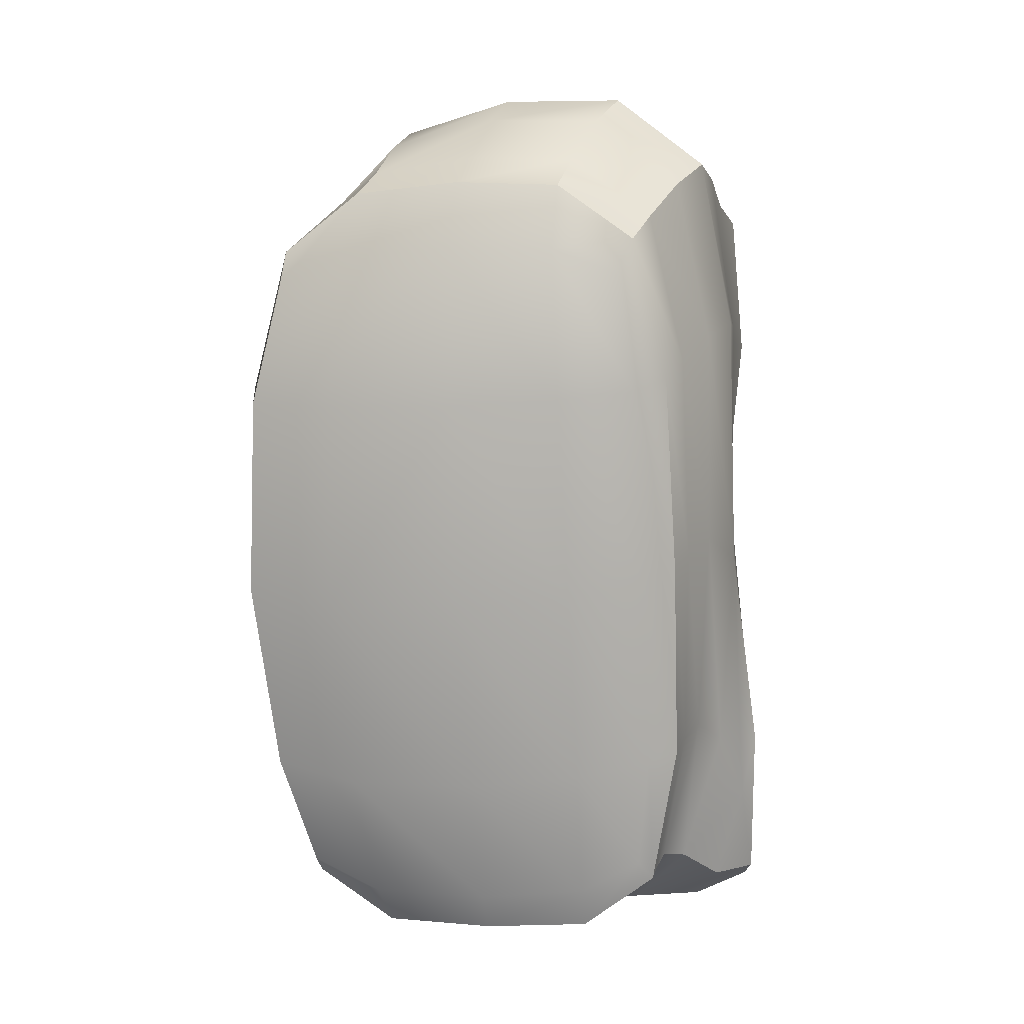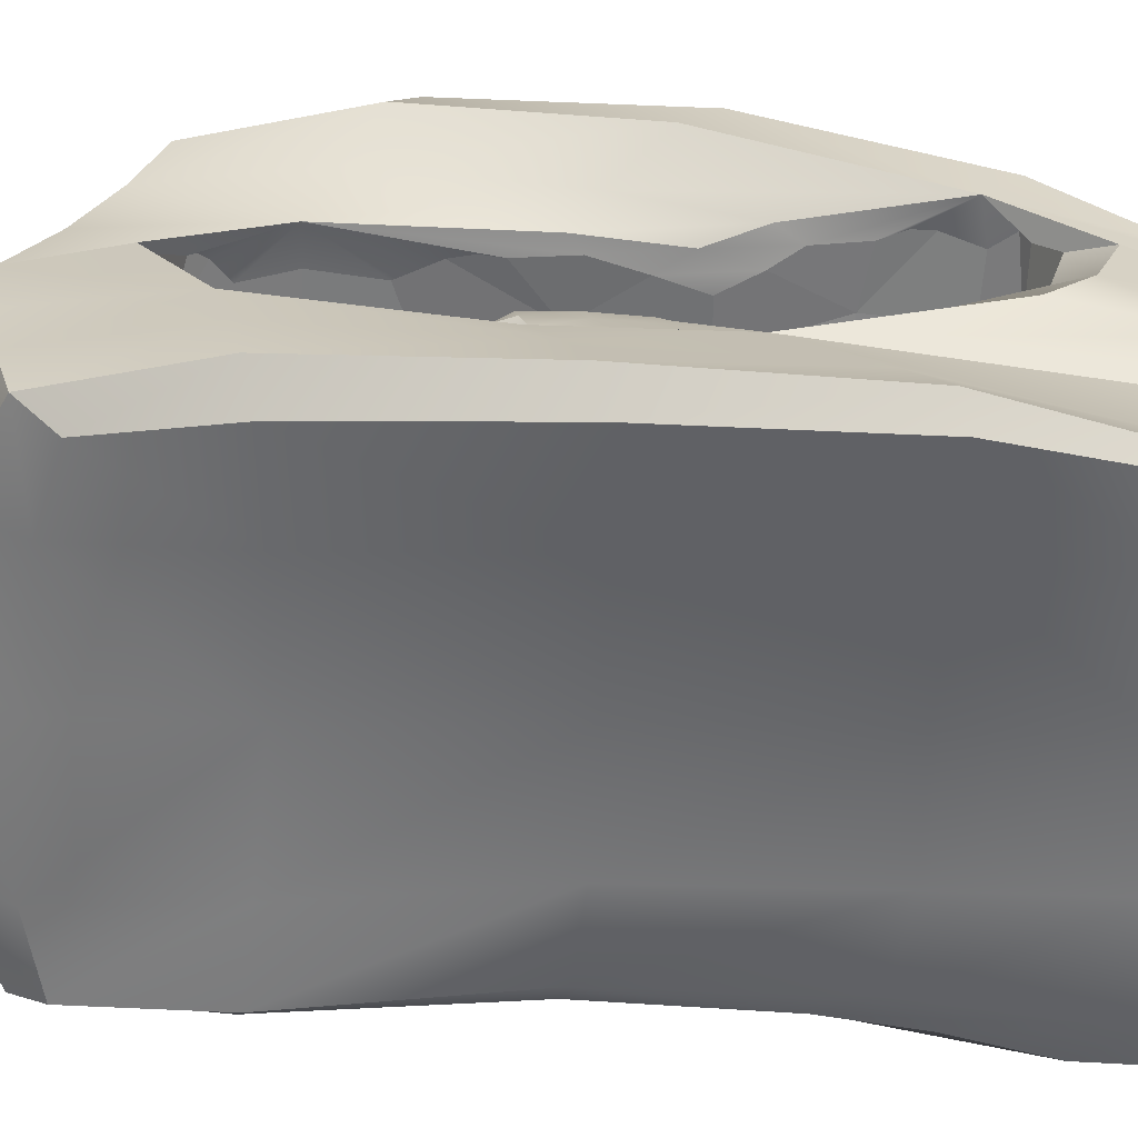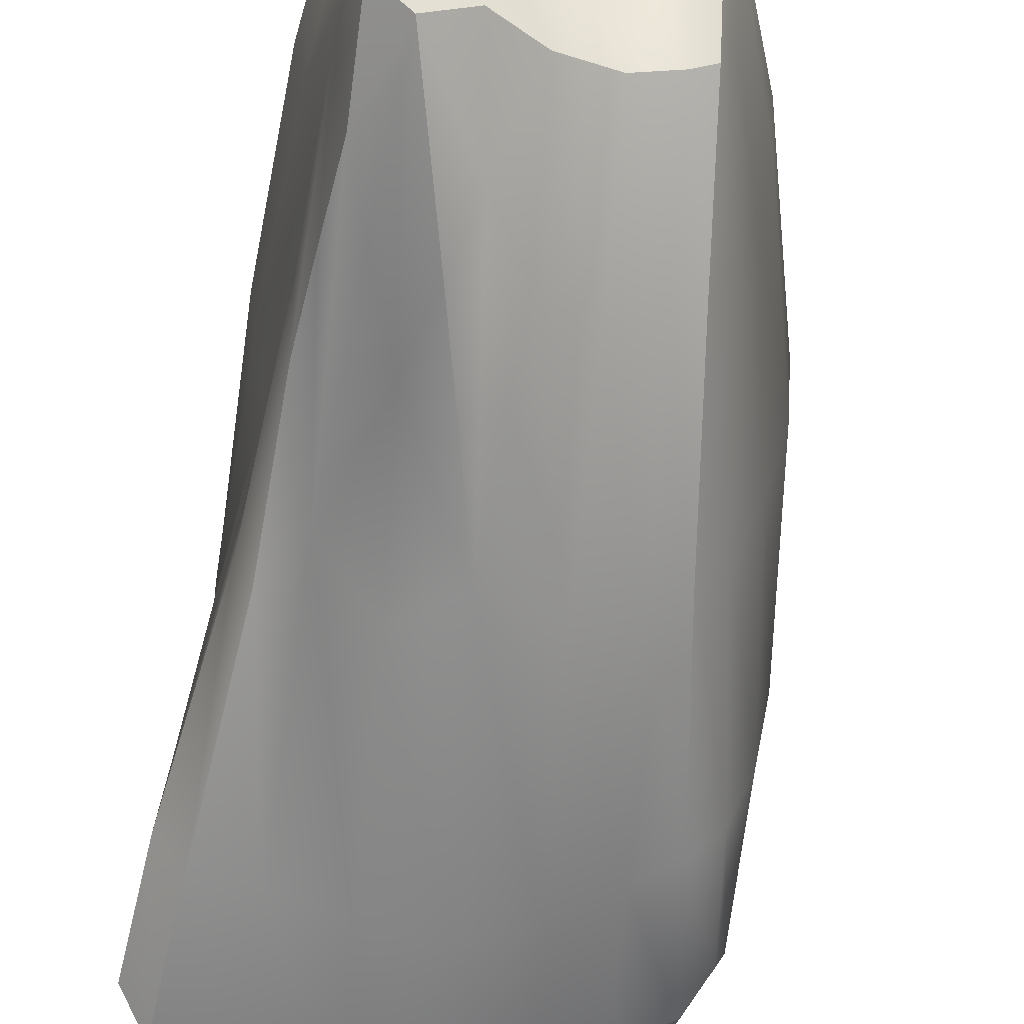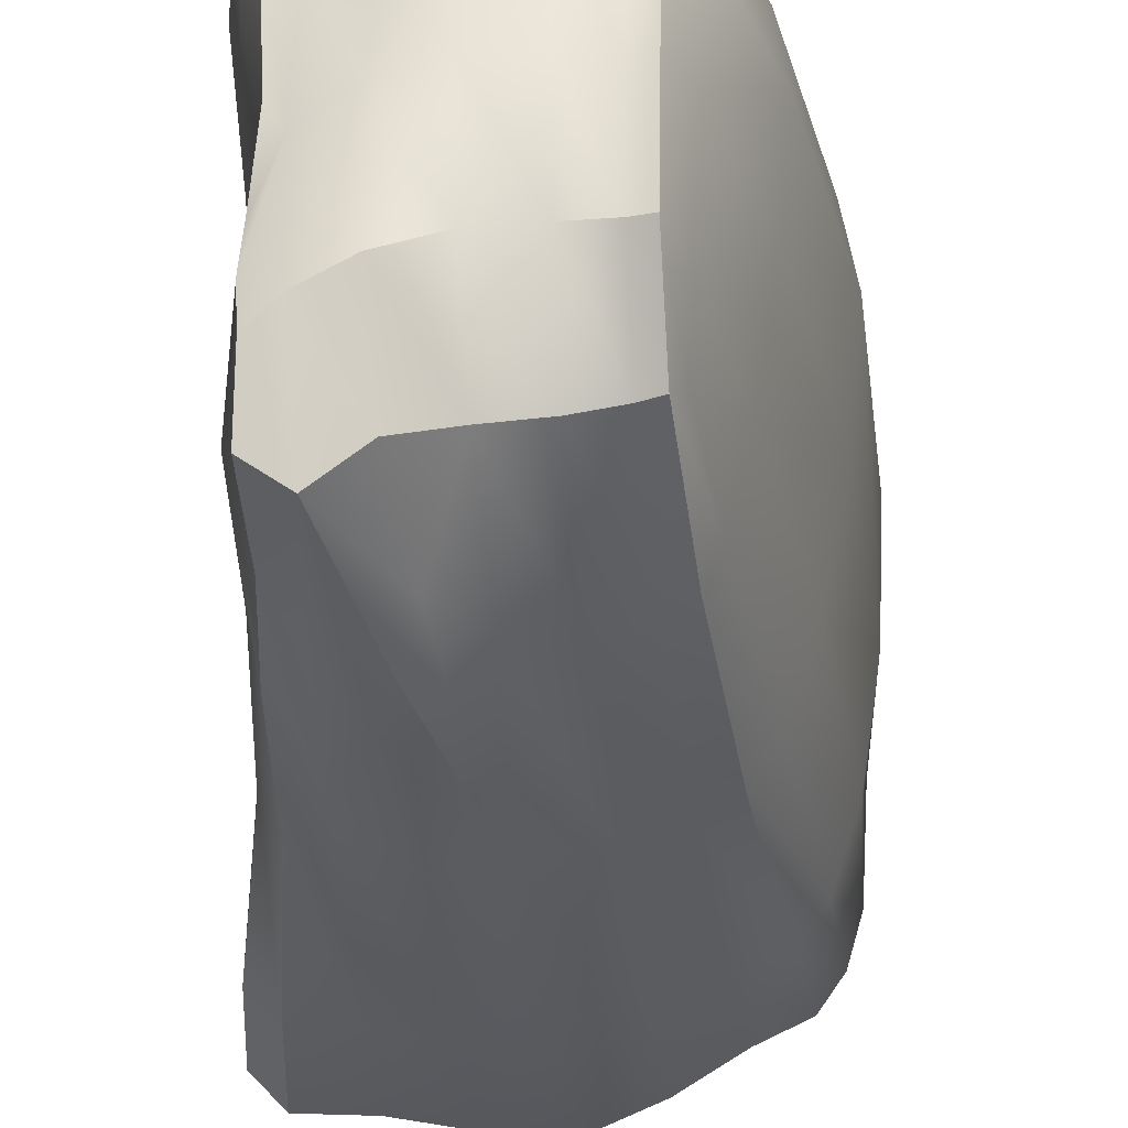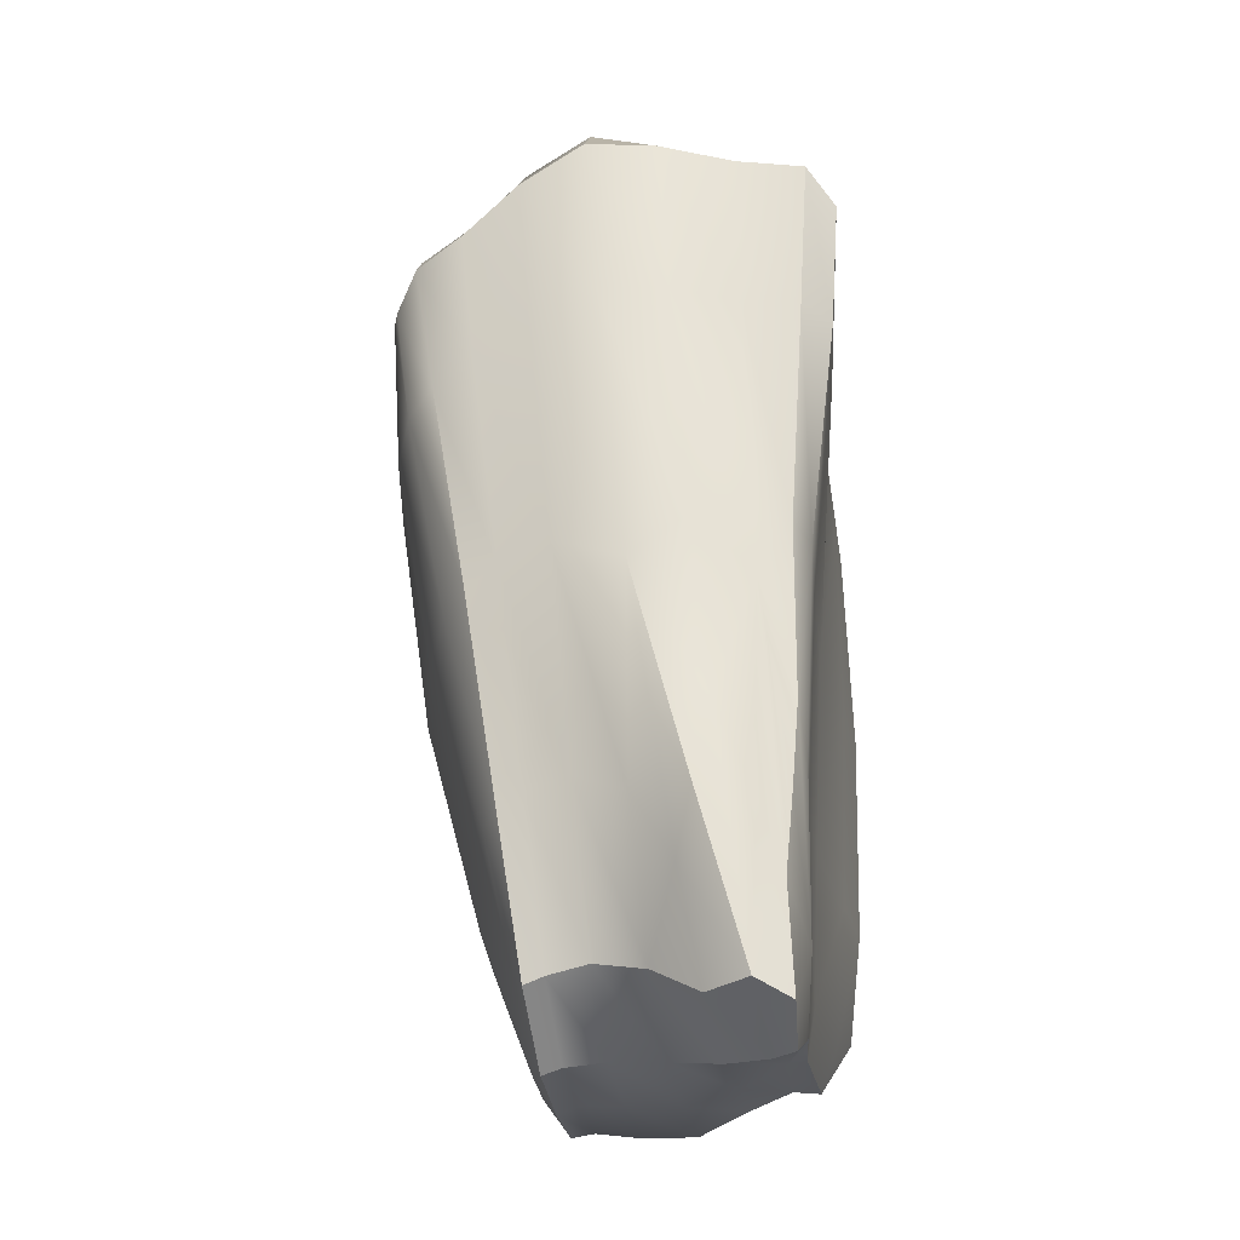
<metadata>
{"format":"obj","ext":"obj","renderer":"f3d","projection":"perspective","resolution":1024,"background":"white","views":[{"elev":1.4,"azim":-74.2,"up":"+Z"},{"elev":33.5,"azim":96.0,"up":"+Y"},{"elev":-66.0,"azim":169.9,"up":"+Y"},{"elev":-35.8,"azim":-179.4,"up":"+Y"},{"elev":-23.7,"azim":6.6,"up":"+Z"}]}
</metadata>
<code>
o Rune5
v -256.2 48.62 -6.162
v -256.1 48.63 -6.248
v -256.4 48.76 -5.583
v -256.2 48.26 -6.332
v -256.2 47.65 -6.344
v -256.1 48.22 -6.523
v -256.5 48.32 -5.676
v -256.8 48.34 -4.673
v -256.4 47.65 -5.68
v -256.7 47.64 -4.682
v -256.3 47.06 -5.621
v -256.1 47.08 -6.284
v -256.6 47.05 -4.623
v -256.2 46.68 -5.531
v -256.1 46.76 -6.111
v -256.4 46.67 -4.54
v -256.2 46.54 -5.482
v -256.1 46.69 -6.202
v -256.3 46.52 -4.47
v -256.1 46.51 -5.42
v -256 46.69 -6.165
v -256.2 46.47 -4.392
v -255.8 46.48 -5.365
v -255.8 46.68 -6.121
v -255.9 46.4 -4.313
v -255.6 46.4 -5.477
v -255.5 46.62 -6.169
v -255.6 46.32 -4.443
v -255.4 46.3 -5.812
v -255.3 46.47 -6.313
v -255.3 46.24 -5.497
v -255.1 46.29 -6.297
v -255.2 46.3 -5.126
v -255.3 46.38 -4.231
v -255.1 46.32 -5.541
v -255 46.47 -4.479
v -255 46.33 -5.887
v -254.9 46.36 -6.38
v -254.9 46.44 -5.463
v -254.9 46.57 -6.125
v -254.9 46.51 -5.053
v -254.9 46.5 -4.242
v -254.9 46.63 -5.297
v -254.8 46.62 -4.288
v -254.9 47.05 -5.367
v -254.8 47.04 -4.342
v -254.9 47.68 -5.371
v -254.9 47.07 -6.097
v -254.9 47.68 -6.079
v -254.9 47.2 -6.331
v -254.9 47.67 -6.32
v -254.9 46.94 -6.408
v -255 47.49 -6.372
v -254.9 46.65 -6.515
v -255.1 46.79 -6.51
v -255.3 46.95 -6.488
v -255.2 47.61 -6.452
v -255.5 47.06 -6.454
v -255.5 47.67 -6.511
v -255.8 47.1 -6.433
v -255.8 47.67 -6.501
v -256 47.1 -6.455
v -256 47.65 -6.498
v -256 47.08 -6.489
v -256.1 47.65 -6.535
v -256 48.22 -6.506
v -256 48.62 -6.317
v -255.7 48.26 -6.522
v -255.8 48.68 -6.336
v -255.5 48.3 -6.518
v -255.5 48.73 -6.249
v -255.2 48.26 -6.409
v -255.3 48.69 -6.02
v -255 48.22 -6.334
v -255 48.67 -6.028
v -254.9 48.27 -6.336
v -254.8 48.72 -6.106
v -254.8 48.32 -6.115
v -254.8 48.7 -6.012
v -254.8 48.35 -5.416
v -254.7 48.82 -5.429
v -254.7 48.34 -4.4
v -254.7 48.82 -4.403
v -254.8 47.67 -4.372
v -254.7 48.28 -3.397
v -254.7 48.73 -3.394
v -254.8 47.63 -3.365
v -254.8 48.22 -2.68
v -254.8 48.6 -2.799
v -254.8 47.59 -2.624
v -255 48.22 -2.364
v -254.9 47.59 -2.313
v -255.2 48.22 -2.232
v -254.9 48.66 -2.616
v -255.2 48.66 -2.512
v -254.9 48.88 -3.327
v -255.1 48.84 -3.245
v -254.8 48.94 -4.353
v -255 48.87 -4.241
v -254.8 48.92 -5.383
v -255 48.84 -5.207
v -255.3 48.76 -4.822
v -255.5 48.82 -5.631
v -255.3 48.79 -4.095
v -255.3 48.63 -4.214
v -255.3 48.56 -4.471
v -255.4 48.61 -4.387
v -255.5 48.66 -4.333
v -255.6 48.65 -4.522
v -255.5 48.59 -4.659
v -255.3 48.58 -4.741
v -255.5 48.65 -5.035
v -255.6 48.74 -5.338
v -255.4 48.53 -4.854
v -255.7 48.37 -5.22
v -255.8 48.59 -5.511
v -255.7 48.65 -5.427
v -255.4 48.25 -4.883
v -255.3 48.22 -4.714
v -255.4 48.23 -4.642
v -255.4 47.85 -4.765
v -255.4 47.93 -4.678
v -255.6 47.84 -4.691
v -255.8 47.75 -4.606
v -255.6 48.31 -4.606
v -255.7 48.54 -4.569
v -255.7 48.49 -4.555
v -255.8 48.17 -4.487
v -255.8 48.4 -4.49
v -255.8 48.21 -4.179
v -255.9 47.79 -4.154
v -255.8 48.46 -4.36
v -255.8 48.47 -4.049
v -255.7 48.18 -3.93
v -255.8 47.76 -3.775
v -255.7 48.42 -3.926
v -255.5 48.36 -4.056
v -255.5 47.86 -3.97
v -255.7 48.51 -3.92
v -255.6 48.54 -3.988
v -255.5 48.56 -4.095
v -255.3 48.24 -4.309
v -255.4 47.93 -4.195
v -255.3 48.51 -4.419
v -255.3 48.21 -4.338
v -255.3 48.24 -4.118
v -255.3 47.85 -4.156
v -255.5 47.69 -3.786
v -255.7 47.65 -3.41
v -255.3 48.51 -4.301
v -255.4 48.37 -3.624
v -255.4 48.64 -3.594
v -255.5 48.61 -3.248
v -255.6 48.52 -3.01
v -255.4 48.64 -3.41
v -255.4 48.75 -3.13
v -255.5 48.62 -2.408
v -255.8 48.71 -2.817
v -255.7 48.61 -2.896
v -255.8 48.67 -2.871
v -255.8 48.35 -2.875
v -255.8 47.86 -2.987
v -255.9 48.6 -2.947
v -256 48.56 -3.004
v -256 48.2 -3.016
v -256 47.91 -3.044
v -256 48.45 -3.07
v -256.1 48.15 -3.273
v -256 47.81 -3.268
v -256.1 48.48 -3.281
v -256.2 48.16 -3.643
v -256.1 47.8 -3.657
v -256.1 48.42 -3.561
v -256.2 48.27 -4.122
v -256.1 47.82 -4.126
v -256.2 48.51 -3.74
v -256.1 48.52 -3.941
v -256.2 48.48 -4.41
v -256.2 48.19 -4.612
v -256.1 47.82 -4.619
v -256.2 48.41 -4.608
v -256.2 48.35 -5.071
v -256.2 48.31 -5.46
v -256.2 47.87 -5.092
v -256.2 48.5 -4.776
v -256.2 48.61 -5.12
v -256.3 48.64 -5.315
v -256.2 48.65 -5.228
v -256.3 48.58 -5.478
v -256.3 48.78 -5.448
v -256.5 48.85 -4.458
v -256 48.74 -5.879
v -256.2 48.66 -5.611
v -256.2 48.67 -5.573
v -256.2 48.65 -4.792
v -256.3 48.7 -4.236
v -256.2 48.59 -4.902
v -256.2 48.57 -4.556
v -256.2 48.61 -4.131
v -256.2 48.54 -4.19
v -256.1 48.65 -3.285
v -256.1 48.56 -2.499
v -256.4 48.71 -3.381
v -256.4 48.57 -2.636
v -256.6 48.82 -3.482
v -256.7 48.61 -2.744
v -256.8 48.75 -3.573
v -256.8 48.59 -2.935
v -256.7 48.82 -4.6
v -256.9 48.29 -3.601
v -256.9 48.22 -2.797
v -256.8 47.64 -3.603
v -256.9 47.64 -2.77
v -256.8 47.06 -3.57
v -256.8 47.08 -2.786
v -256.6 46.68 -3.529
v -256.7 46.76 -2.913
v -256.5 46.54 -3.453
v -256.6 46.69 -2.726
v -256.3 46.48 -3.354
v -256.4 46.64 -2.583
v -256 46.39 -3.209
v -256.1 46.55 -2.377
v -255.7 46.32 -3.11
v -255.8 46.47 -2.227
v -255.4 46.36 -3.106
v -255.5 46.48 -2.264
v -255.1 46.41 -3.175
v -255.1 46.49 -2.368
v -254.8 46.4 -3.19
v -254.8 46.47 -2.44
v -254.7 46.53 -3.242
v -254.6 46.54 -2.617
v -254.7 46.97 -3.297
v -254.7 46.92 -2.546
v -254.8 46.91 -2.241
v -255.2 46.94 -2.129
v -255.2 47.6 -2.175
v -255.5 46.94 -1.947
v -255.8 46.95 -1.852
v -255.5 47.59 -1.955
v -255.8 47.59 -1.83
v -255.5 48.2 -2.069
v -255.8 48.19 -1.983
v -255.8 48.58 -2.345
v -256.2 48.17 -2.113
v -256.2 47.61 -1.988
v -256.4 48.18 -2.303
v -256.5 47.63 -2.237
v -256.7 48.19 -2.445
v -256.7 47.63 -2.405
v -256.7 47.08 -2.439
v -256.4 47.06 -2.27
v -256.2 47 -2.02
v -256.2 48.69 -5.596
v -256.1 48.39 -5.604
v -256 48.6 -5.675
v -256.1 47.88 -5.437
v -256.2 47.97 -5.389
v -256.1 47.67 -5.094
v -256 47.65 -4.62
v -256 47.66 -4.131
v -256 47.65 -3.67
v -255.9 47.66 -3.265
v -255.9 48.5 -5.563
v -256.1 48.68 -5.71
v -255.8 48.75 -5.805
v -256.2 48.53 -3.846
v -255.9 48.6 -2.969
v -255.3 48.7 -3.999
v -255.5 48.63 -4.272
v -255.5 48.55 -4.026
v -255.6 48.61 -4.078
v -255.6 48.6 -4.039
v -255.6 48.62 -4.271
v -255.6 48.57 -3.947
v -255.7 48.57 -4.017
v -255.7 48.58 -4.233
v -255.8 48.52 -4.214
v -255.7 48.58 -4.461
v -255.7 48.53 -4.572
v -255.6 48.61 -4.589
v -255.4 48.51 -4.667
v -255.8 48.63 -5.461
v -255.7 47.84 -3.148
v -255.7 47.65 -3.41
v -255.8 47.86 -2.987
v -255.5 47.87 -3.614
v -255.6 48.26 -3.046
v -255.6 48.52 -3.01
v -255.8 48.35 -2.875
v -255.4 48.37 -3.624
v -255.3 48.24 -4.118
v -255.5 48.61 -3.248
v -255.3 47.93 -3.995
v -255.3 48.21 -4.338
v -255.3 47.85 -4.156
v -255.5 47.69 -3.786
v -255.7 48.61 -2.896
v -255.9 47.66 -3.265
v -256 47.65 -3.67
v -255.8 47.76 -3.775
v -256 47.66 -4.131
v -256 47.65 -4.62
v -255.9 47.79 -4.154
v -255.8 47.75 -4.606
v -255.9 47.65 -5.026
v -255.6 47.84 -4.691
v -255.4 47.93 -4.678
v -255.6 47.69 -4.894
v -255.6 47.87 -5.098
v -255.4 47.85 -4.765
v -255.5 47.94 -4.903
v -255.3 48.22 -4.714
v -255.4 48.25 -4.883
v -255.7 48.37 -5.22
v -255.9 48.25 -5.474
v -255.8 48.59 -5.511
v -255.9 48.5 -5.563
v -256 48.6 -5.675
v -256.1 48.39 -5.604
v -256.1 47.88 -5.437
v -255.9 47.84 -5.328
v -256.1 47.67 -5.094
f 113 117 115 112
f 114 112 115 118
f 284 116 115 117
f 111 114 118 119
f 120 119 121 122
f 283 111 119 120
f 122 123 125 120
f 124 128 125 123
f 281 126 125 127
f 282 110 125 126
f 129 127 125 128
f 283 120 125 110
f 124 131 130 128
f 129 128 130 132
f 135 134 130 131
f 279 132 130 133
f 136 133 130 134
f 135 138 137 134
f 136 134 137 139
f 143 142 137 138
f 276 139 137 140
f 272 140 137 141
f 271 141 137 107
f 144 107 137 142
f 145 142 143 147
f 106 144 142 145
f 150 106 145 146
f 148 147 143 138
f 149 148 138 135
f 150 146 151 105
f 270 105 151 152
f 155 152 151 153
f 160 159 161 163
f 166 165 161 162
f 269 163 161 164
f 167 164 161 165
f 169 168 165 166
f 168 170 167 165
f 172 171 168 169
f 171 173 170 168
f 172 175 174 171
f 173 171 174 176
f 180 179 174 175
f 268 176 174 177
f 200 177 174 178
f 181 178 174 179
f 180 184 182 179
f 181 179 182 185
f 259 183 182 184
f 189 187 182 183
f 197 185 182 186
f 188 186 182 187
f 189 183 256 194
f 255 194 256 193
f 266 193 256 257
f 259 258 256 183
f 260 258 259 184
f 261 260 184 180
f 262 261 180 175
f 263 262 175 172
f 264 263 172 169
f 162 264 169 166
f 285 286 300 287
f 285 288 298 286
f 285 287 291 289
f 285 289 292 288
f 290 294 292 289
f 290 289 291 299
f 295 288 292 293
f 293 296 297 295
f 288 295 297 298
f 286 302 301 300
f 302 305 303 301
f 305 306 304 303
f 306 308 310 307
f 306 307 324 304
f 308 309 312 310
f 307 310 311 323
f 310 312 313 311
f 314 315 313 312
f 313 315 316 311
f 323 311 316 317
f 319 317 316 318
f 319 320 321 317
f 323 317 321 322
f 307 323 322 324
f 2 6 4 1
f 1 3 190 2
f 3 1 4 7
f 7 4 5 9
f 6 65 5 4
f 8 7 9 10
f 209 3 7 8
f 12 11 9 5
f 11 13 10 9
f 15 14 11 12
f 14 16 13 11
f 18 17 14 15
f 17 19 16 14
f 21 20 17 18
f 20 22 19 17
f 24 23 20 21
f 23 25 22 20
f 27 26 23 24
f 26 28 25 23
f 27 30 29 26
f 28 26 29 31
f 32 31 29 30
f 32 35 33 31
f 28 31 33 34
f 36 34 33 35
f 32 38 37 35
f 36 35 37 39
f 40 39 37 38
f 40 43 41 39
f 36 39 41 42
f 44 42 41 43
f 43 40 48 45
f 44 43 45 46
f 46 45 47 84
f 45 48 49 47
f 40 52 50 48
f 49 48 50 51
f 53 51 50 52
f 40 38 54 52
f 53 52 54 55
f 32 55 54 38
f 55 32 30 56
f 53 55 56 57
f 57 56 58 59
f 56 30 27 58
f 58 27 24 60
f 59 58 60 61
f 61 60 62 63
f 60 24 21 62
f 62 21 18 64
f 63 62 64 65
f 65 64 12 5
f 64 18 15 12
f 66 63 65 6
f 68 61 63 66
f 69 68 66 67
f 67 66 6 2
f 71 70 68 69
f 70 59 61 68
f 73 72 70 71
f 72 57 59 70
f 75 74 72 73
f 74 53 57 72
f 77 76 74 75
f 76 51 53 74
f 79 78 76 77
f 78 49 51 76
f 81 80 78 79
f 80 47 49 78
f 83 82 80 81
f 82 84 47 80
f 86 85 82 83
f 85 87 84 82
f 89 88 85 86
f 88 90 87 85
f 88 89 94 91
f 90 88 91 92
f 92 91 93 238
f 91 94 95 93
f 89 86 96 94
f 94 96 97 95
f 96 98 99 97
f 86 83 98 96
f 100 98 83 81
f 101 99 98 100
f 77 100 81 79
f 75 101 100 77
f 75 73 102 101
f 99 101 102 104
f 71 103 102 73
f 113 112 102 103
f 270 104 102 105
f 150 105 102 106
f 144 106 102 107
f 271 107 102 108
f 275 108 102 109
f 282 109 102 110
f 283 110 102 111
f 114 111 102 112
f 154 159 156 153
f 155 153 156 152
f 99 104 156 97
f 270 152 156 104
f 95 97 156 157
f 245 157 156 158
f 160 158 156 159
f 188 187 190 186
f 189 194 190 187
f 209 191 190 3
f 196 195 190 191
f 67 2 190 192
f 266 192 190 193
f 255 193 190 194
f 197 186 190 195
f 199 198 195 196
f 198 185 197 195
f 200 178 198 199
f 178 181 185 198
f 196 203 201 199
f 200 199 201 177
f 204 202 201 203
f 245 158 201 202
f 268 177 201 176
f 173 176 201 170
f 167 170 201 164
f 269 164 201 163
f 160 163 201 158
f 204 203 205 206
f 203 196 191 205
f 206 205 207 208
f 205 191 209 207
f 207 210 211 208
f 209 8 210 207
f 210 212 213 211
f 8 10 212 210
f 213 212 214 215
f 212 10 13 214
f 215 214 216 217
f 214 13 16 216
f 218 219 217 216
f 19 218 216 16
f 22 220 218 19
f 220 221 219 218
f 222 223 221 220
f 25 222 220 22
f 28 224 222 25
f 224 225 223 222
f 226 227 225 224
f 34 226 224 28
f 36 228 226 34
f 228 229 227 226
f 230 231 229 228
f 42 230 228 36
f 44 232 230 42
f 232 233 231 230
f 233 232 234 235
f 232 44 46 234
f 235 234 87 90
f 234 46 84 87
f 233 235 236 231
f 235 90 92 236
f 231 236 237 229
f 236 92 238 237
f 229 237 239 227
f 237 238 241 239
f 227 239 240 225
f 239 241 242 240
f 241 243 244 242
f 238 93 243 241
f 243 157 245 244
f 93 95 157 243
f 244 245 202 246
f 242 244 246 247
f 247 246 248 249
f 246 202 204 248
f 248 204 206 250
f 249 248 250 251
f 251 250 211 213
f 250 206 208 211
f 252 251 213 215
f 253 249 251 252
f 219 252 215 217
f 221 253 252 219
f 223 254 253 221
f 254 247 249 253
f 225 240 254 223
f 240 242 247 254
f 265 116 267 257
f 266 257 267 192
f 71 69 267 103
f 67 192 267 69
f 113 103 267 117
f 284 117 267 116
f 108 273 141 271
f 273 140 272 141
f 275 274 273 108
f 274 276 140 273
f 278 277 274 275
f 277 139 276 274
f 279 133 277 278
f 133 136 139 277
f 275 109 280 278
f 279 278 280 132
f 129 132 280 127
f 281 127 280 126
f 282 126 280 109

</code>
